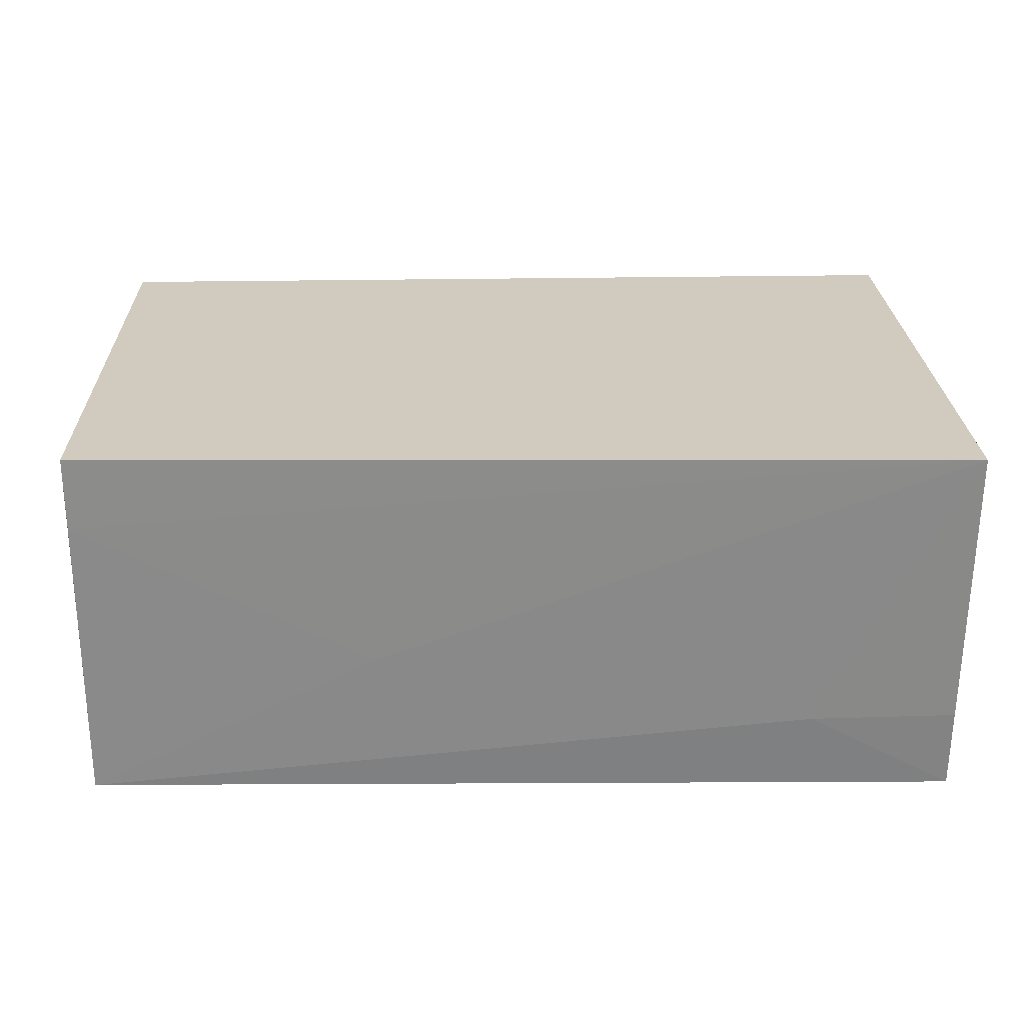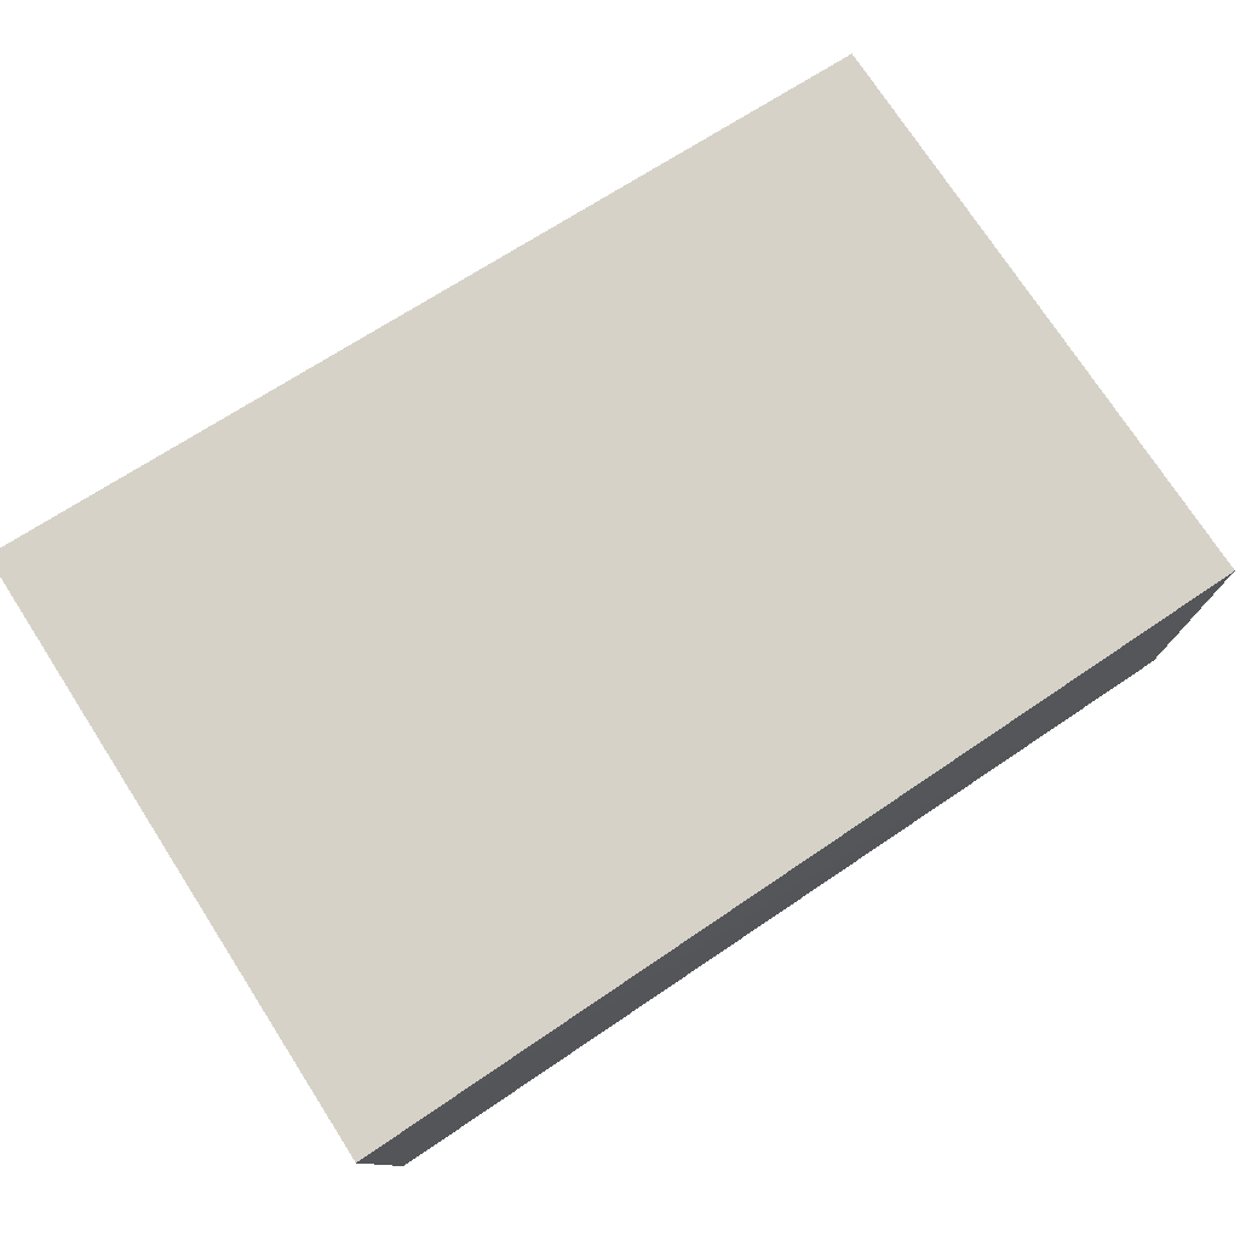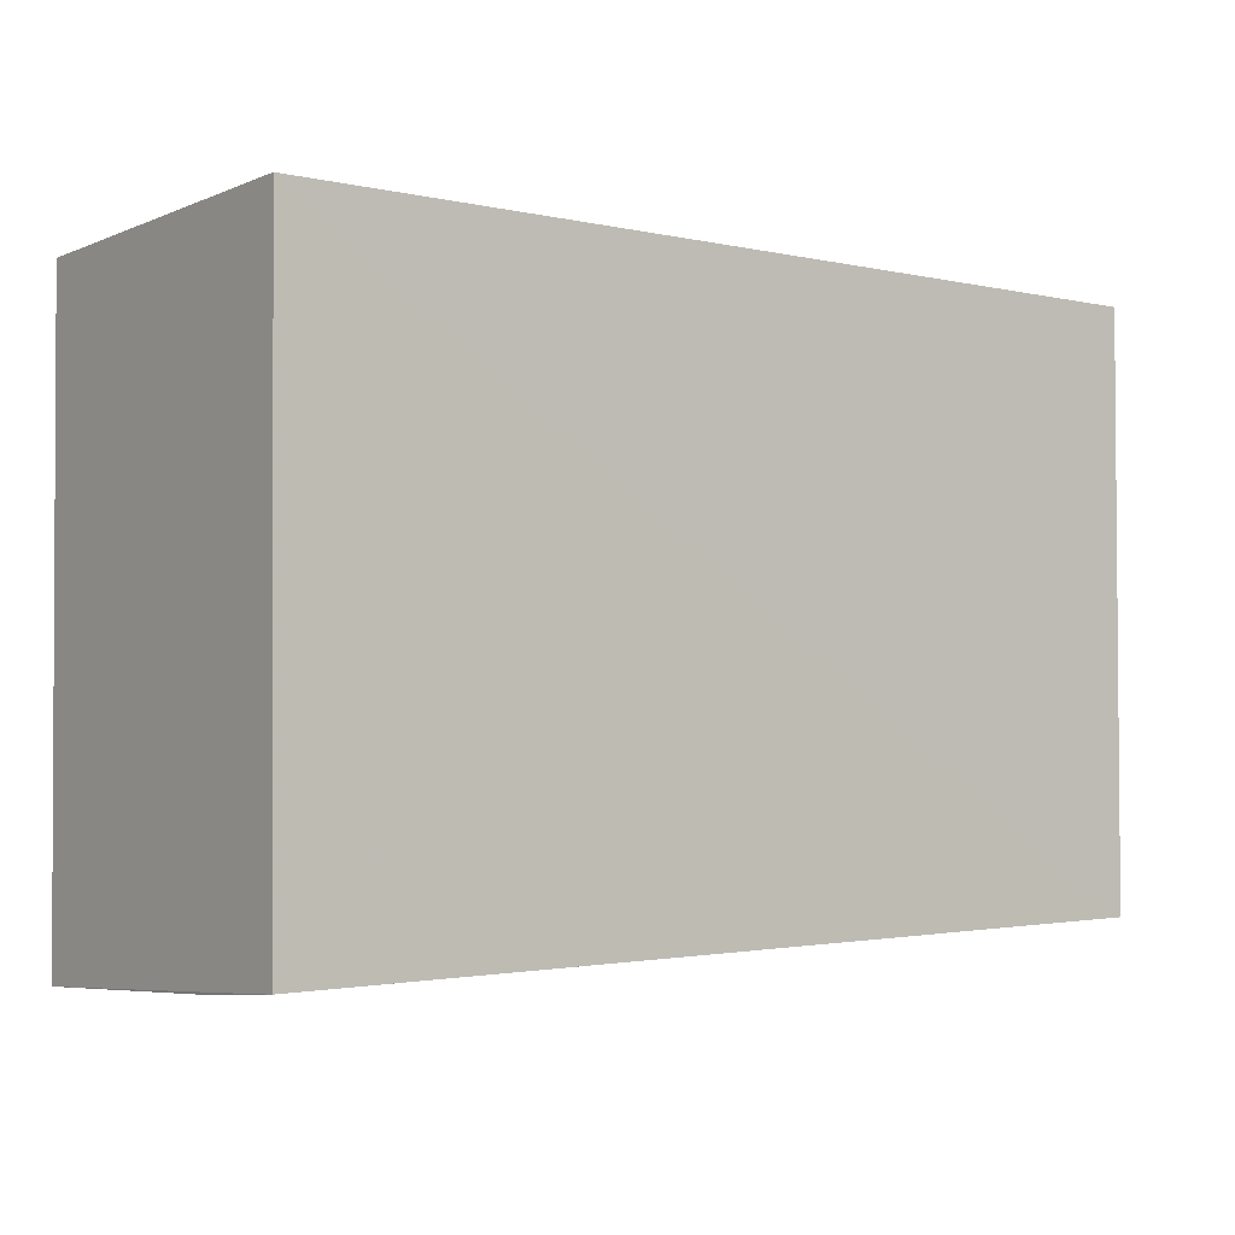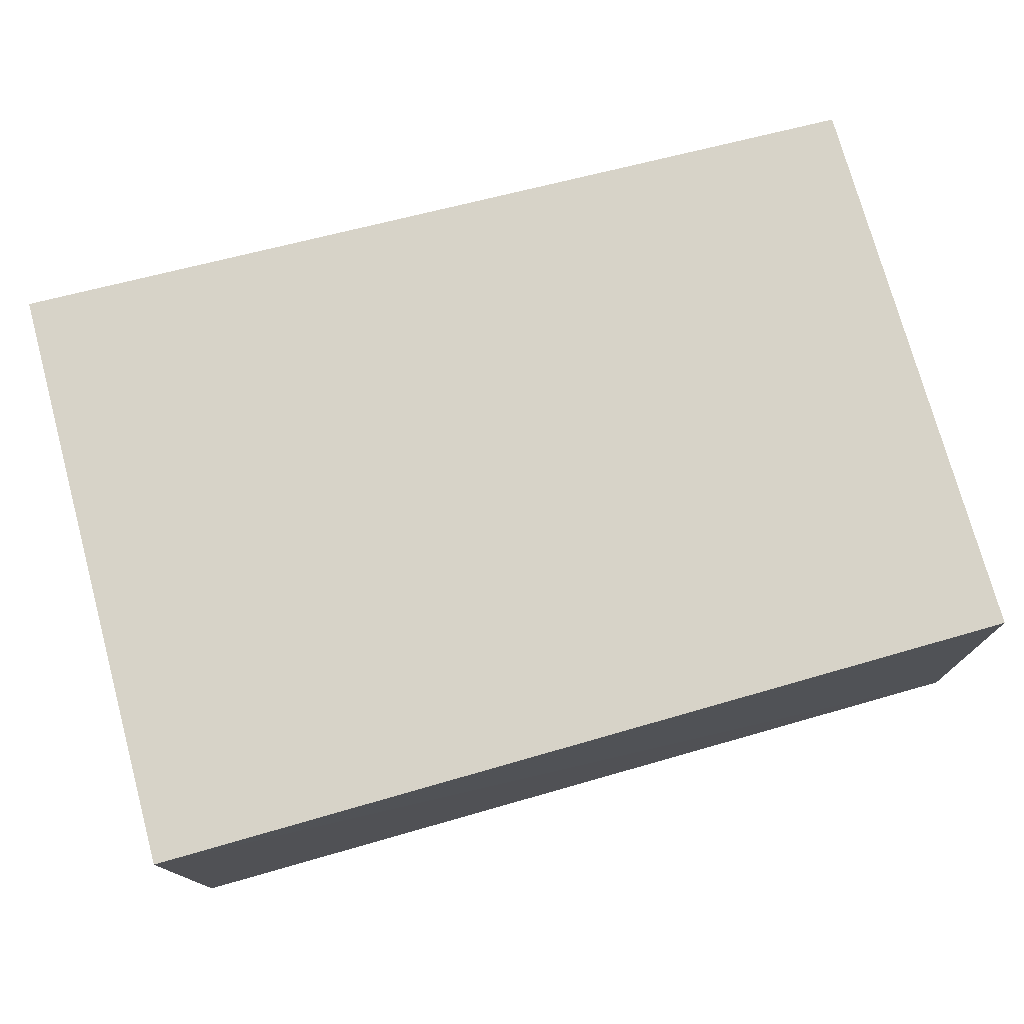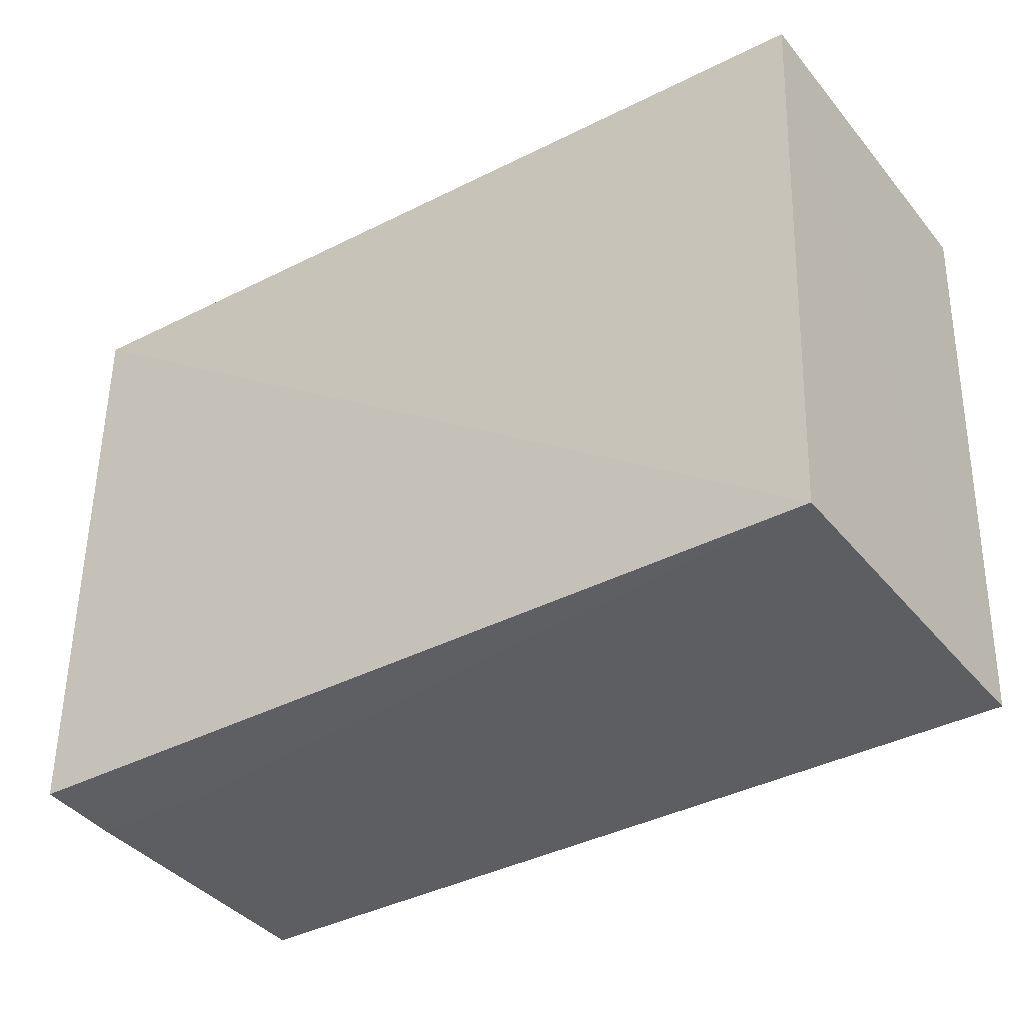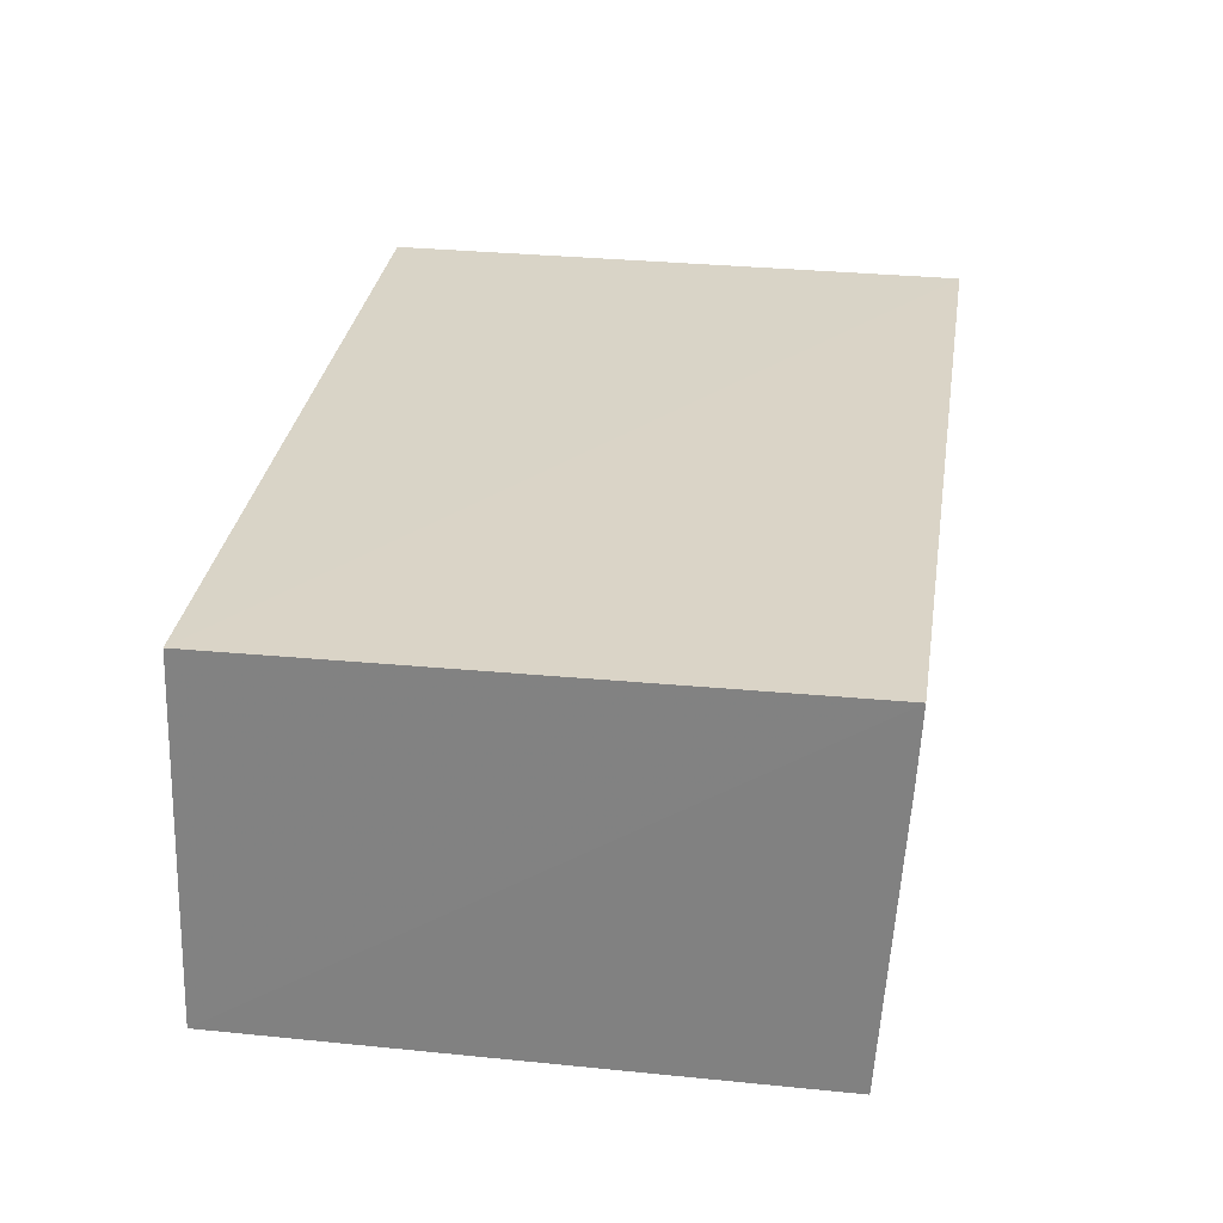
<metadata>
{"format":"obj","ext":"obj","renderer":"f3d","projection":"perspective","resolution":1024,"background":"white","views":[{"elev":23.1,"azim":-1.0,"up":"+Z"},{"elev":78.2,"azim":147.4,"up":"+Z"},{"elev":-1.6,"azim":143.3,"up":"+Y"},{"elev":77.3,"azim":165.3,"up":"+Z"},{"elev":-34.8,"azim":-144.7,"up":"+Y"},{"elev":28.7,"azim":-82.0,"up":"+Z"}]}
</metadata>
<code>
v -0.03821 0.01004 0.0359
v -0.03811 -0.01018 0.03571
v -0.0382 0.01041 0.02351
v -0.068 0.009893 0.02383
v -0.06791 0.009467 0.03593
v -0.03816 -0.009215 0.02335
v -0.06759 -0.009686 0.03572
v -0.06762 -0.008967 0.02336
v -0.04304 -0.009501 0.02603
v -0.05777 -0.009449 0.02839
v -0.03817 -0.009507 0.02613
v -0.06758 -0.009566 0.03327
f 1 2 3
f 1 3 4
f 5 2 1
f 5 1 4
f 6 3 2
f 7 5 4
f 7 2 5
f 8 4 3
f 8 3 6
f 8 7 4
f 9 8 6
f 10 9 2
f 10 8 9
f 11 9 6
f 11 6 2
f 11 2 9
f 12 10 2
f 12 2 7
f 12 7 8
f 12 8 10

</code>
